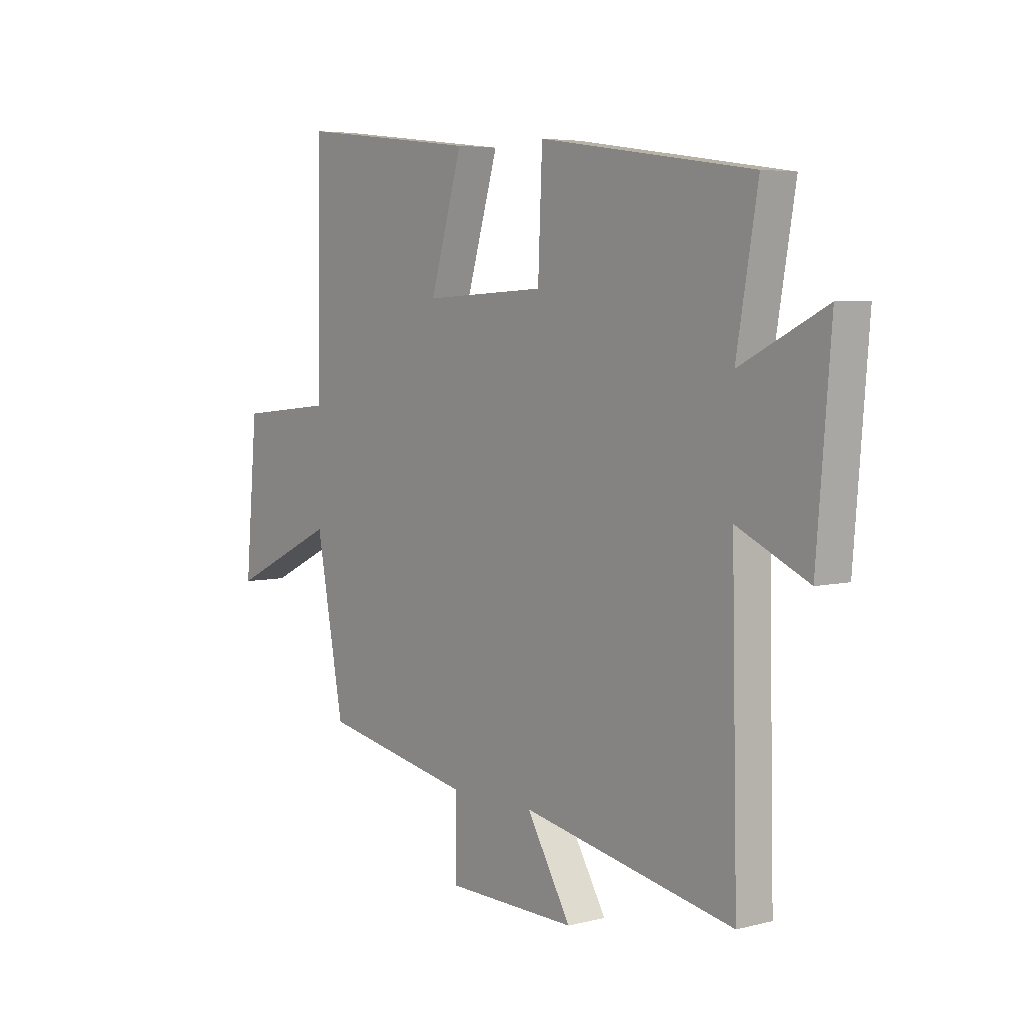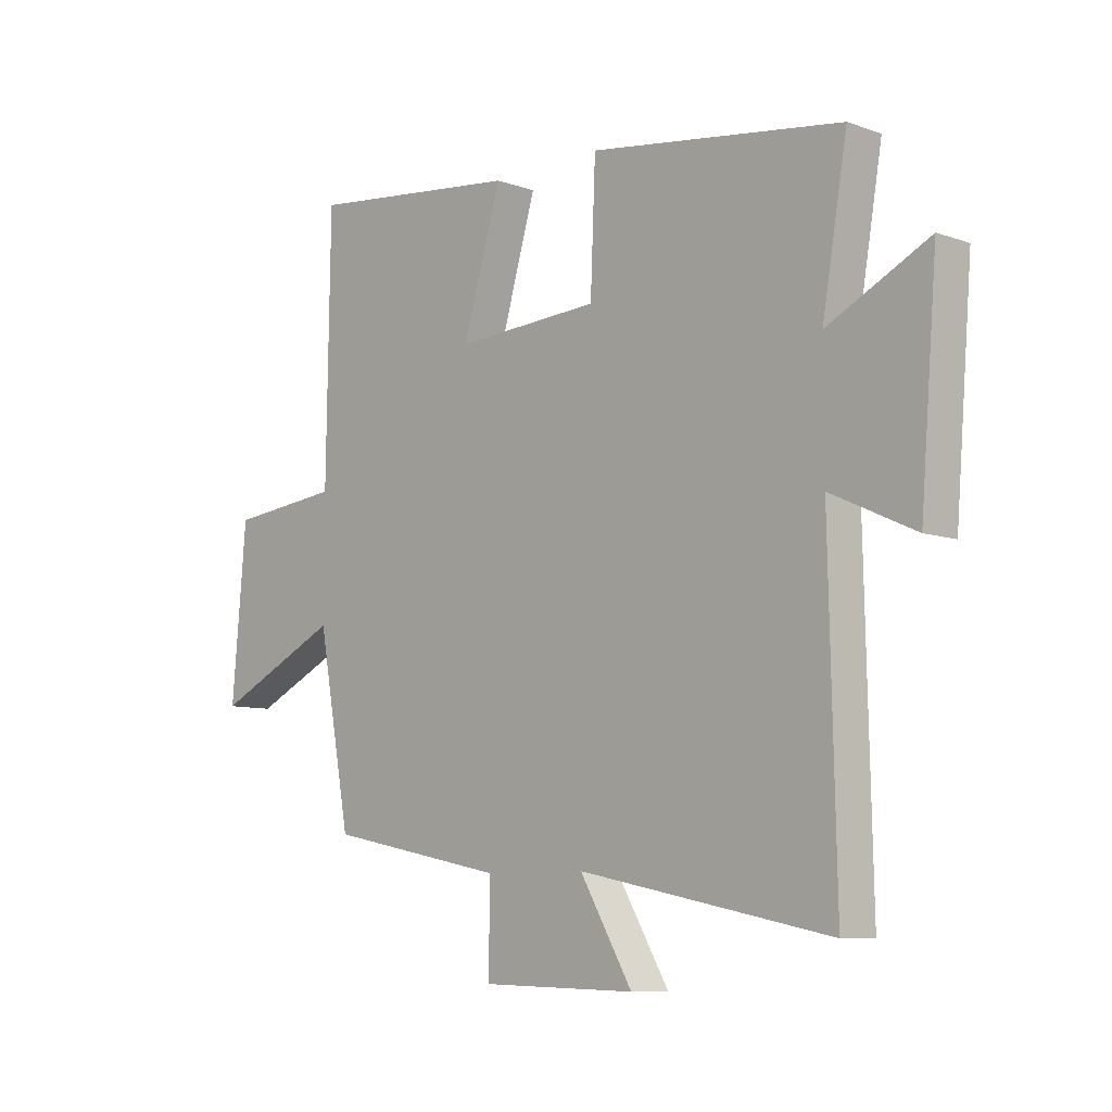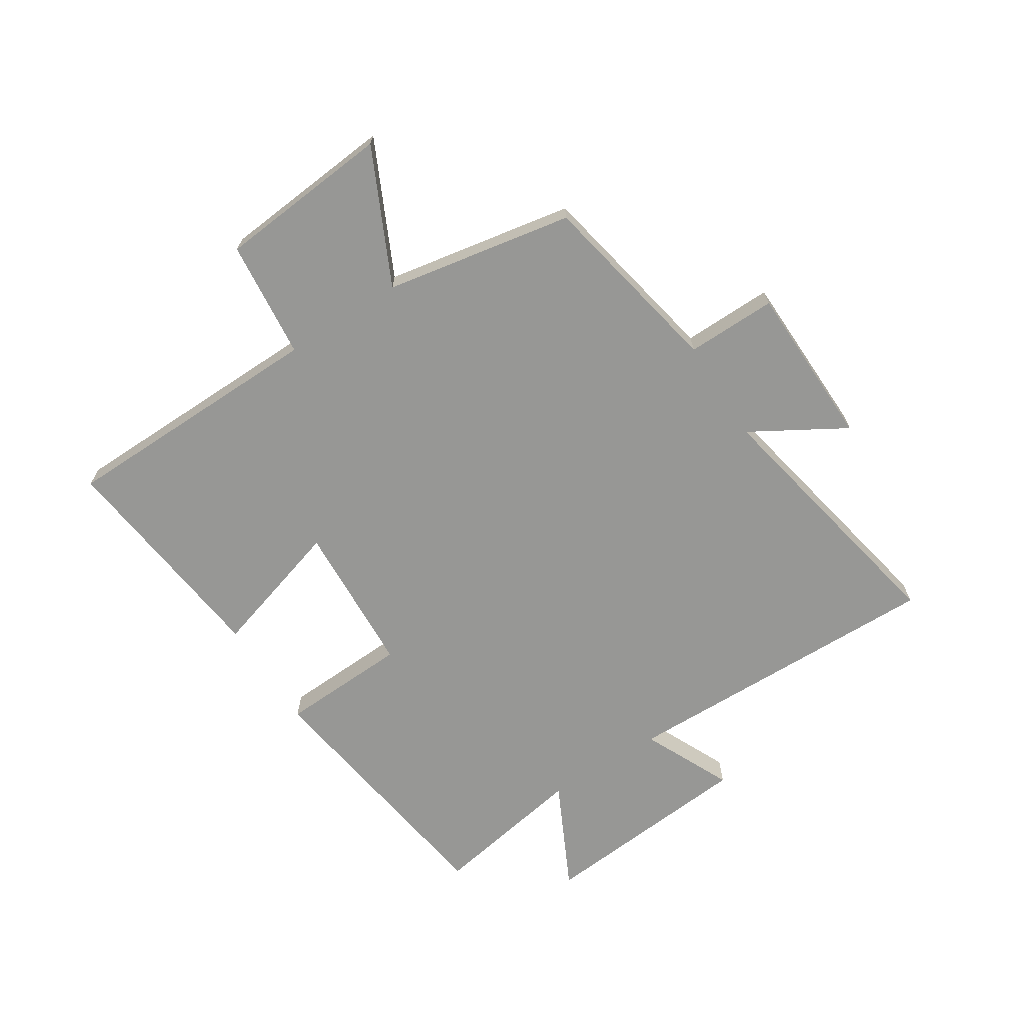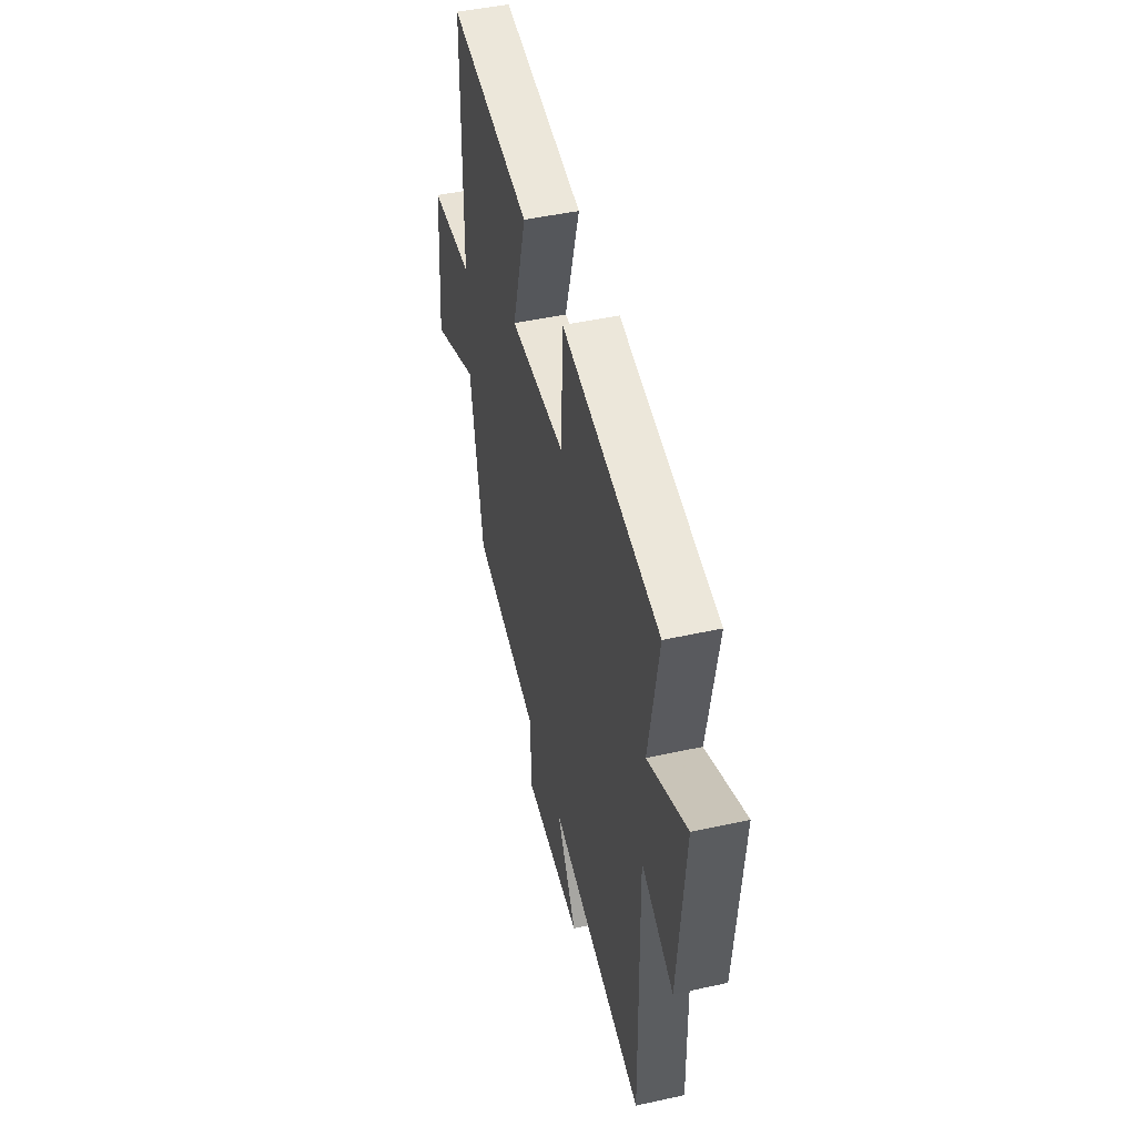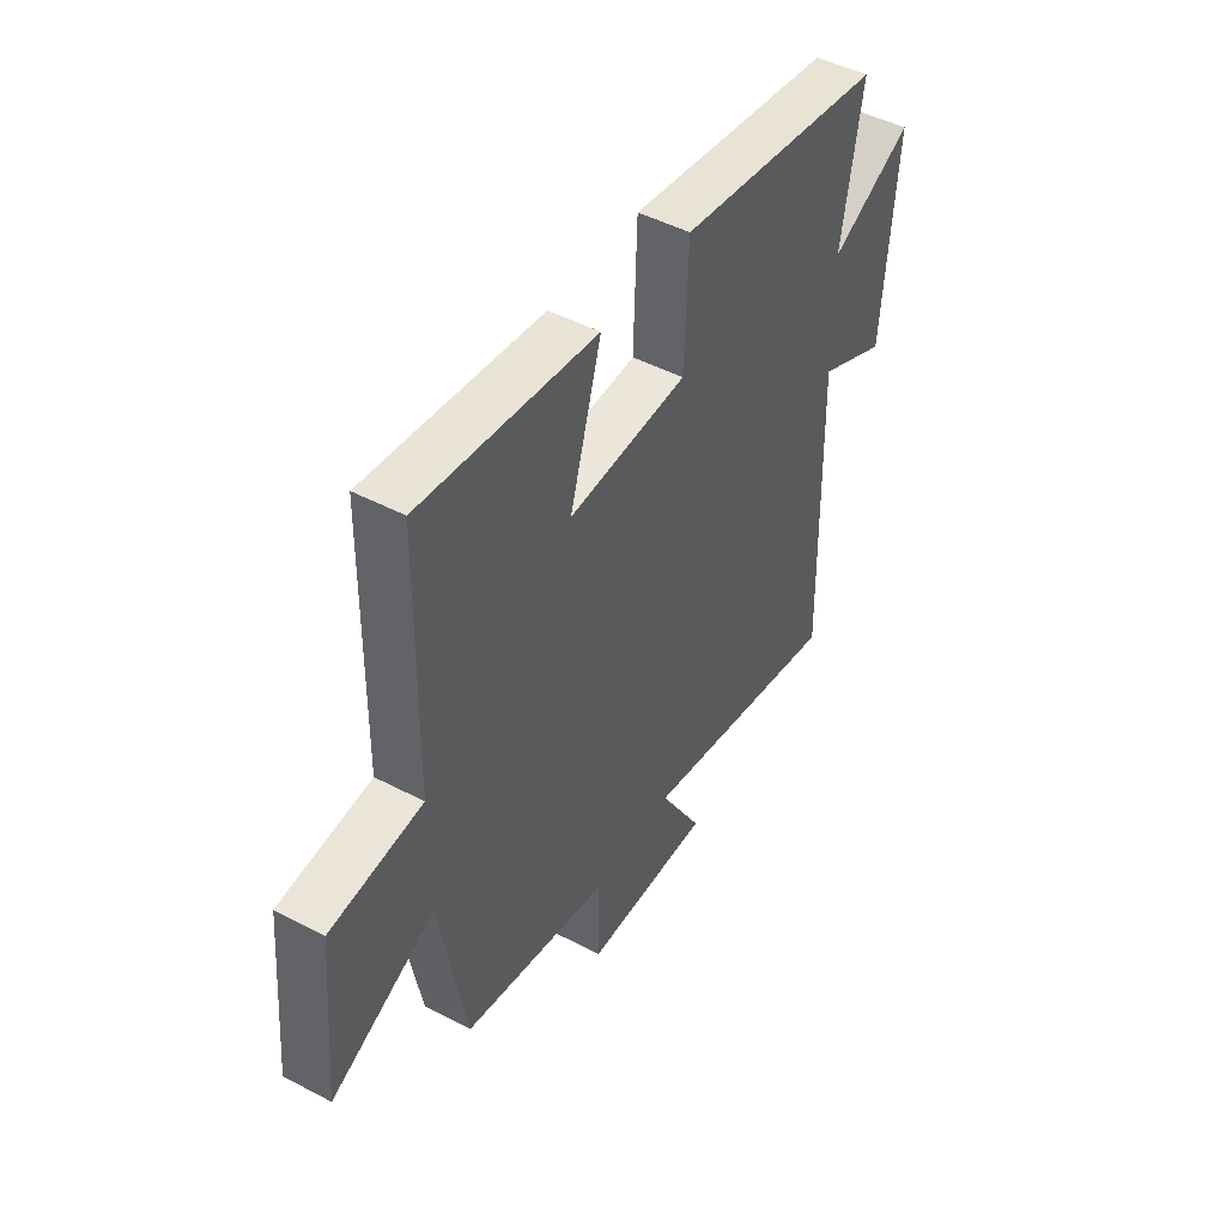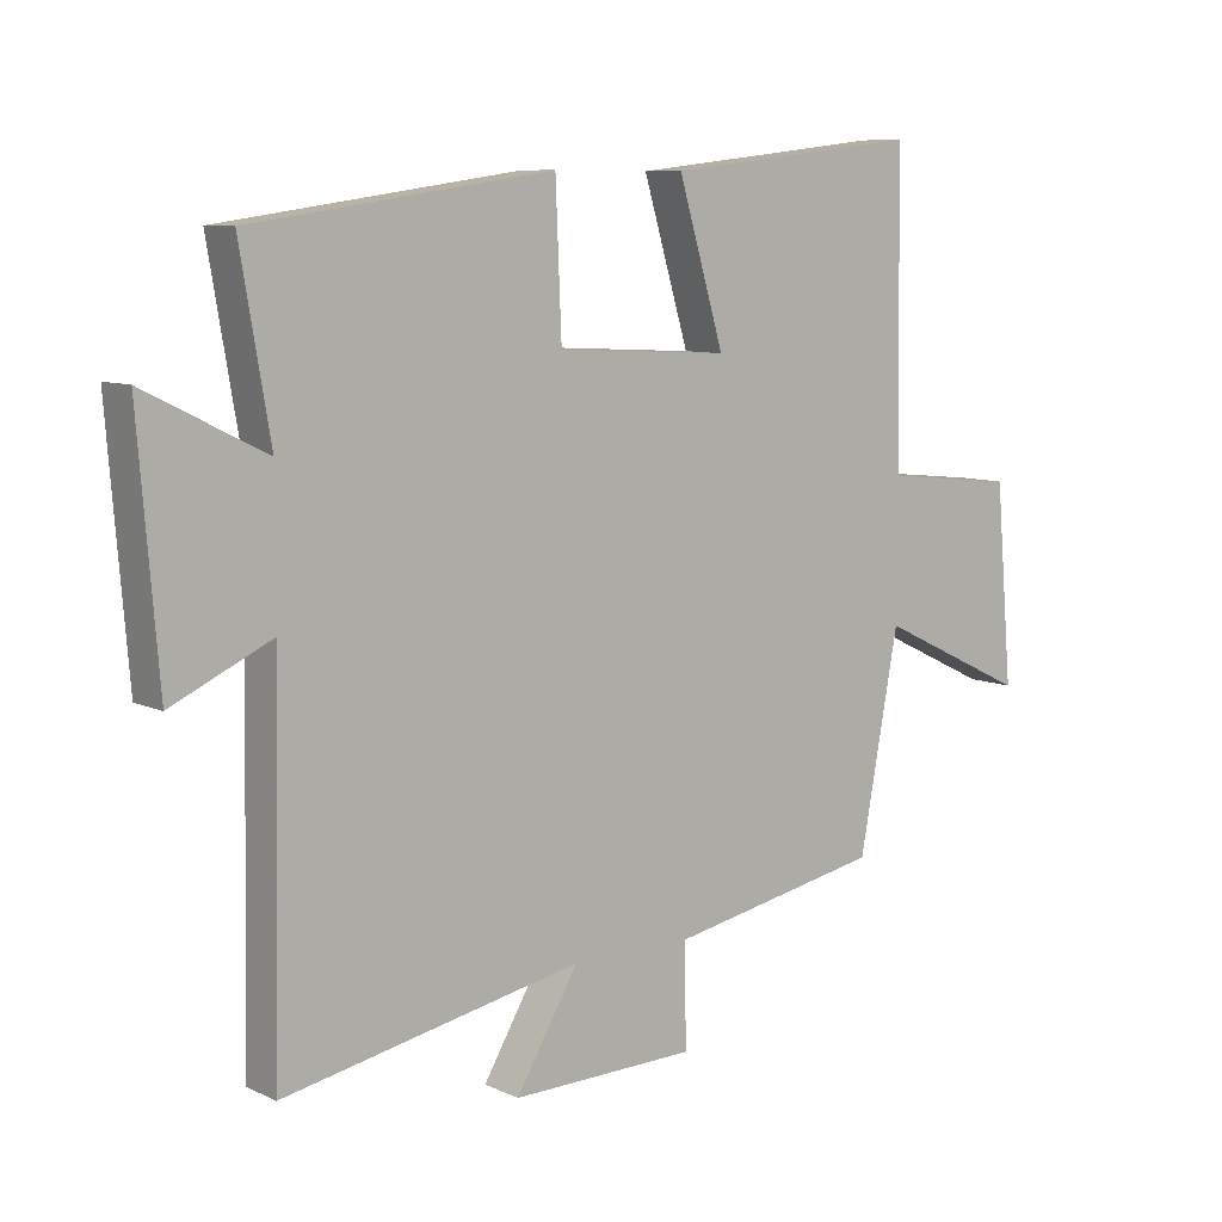
<metadata>
{"format":"obj","ext":"obj","renderer":"f3d","projection":"perspective","resolution":1024,"background":"white","views":[{"elev":5.1,"azim":-128.4,"up":"+Z"},{"elev":-8.4,"azim":-133.9,"up":"+Z"},{"elev":-68.1,"azim":122.8,"up":"+Y"},{"elev":47.4,"azim":-103.9,"up":"+Z"},{"elev":47.2,"azim":120.7,"up":"+Z"},{"elev":8.4,"azim":-38.8,"up":"+Z"}]}
</metadata>
<code>
v 0.493 0.07 0.544
v 0.5 0.07 0.09
v 0.701 0.07 0.069
v 0.727 0.07 -0.227
v 0.5 0.07 -0.118
v 0.441 0.07 -0.437
v 0.12 0.07 -0.5
v 0.122 0.07 -0.653
v -0.156 0.07 -0.659
v -0.062 0.07 -0.5
v -0.512 0.07 -0.589
v -0.5 0.07 -0.035
v -0.651 0.07 -0.105
v -0.681 0.07 0.263
v -0.5 0.07 0.173
v -0.545 0.07 0.435
v -0.092 0.07 0.5
v -0.083 0.07 0.282
v 0.177 0.07 0.268
v 0.108 0.07 0.5
v 0.493 0 0.544
v 0.5 0 0.09
v 0.701 0 0.069
v 0.727 0 -0.227
v 0.5 0 -0.118
v 0.441 0 -0.437
v 0.12 0 -0.5
v 0.122 0 -0.653
v -0.156 0 -0.659
v -0.062 0 -0.5
v -0.512 0 -0.589
v -0.5 0 -0.035
v -0.651 0 -0.105
v -0.681 0 0.263
v -0.5 0 0.173
v -0.545 0 0.435
v -0.092 0 0.5
v -0.083 0 0.282
v 0.177 0 0.268
v 0.108 0 0.5
f 19 20 1 2
f 18 19 2
f 15 16 17 18
f 15 18 2
f 12 13 14 15
f 12 15 2 3
f 10 11 12 3
f 7 8 9 10
f 5 6 7 10
f 5 10 3
f 3 4 5
f 22 21 40 39
f 22 39 38
f 38 37 36 35
f 22 38 35
f 35 34 33 32
f 23 22 35 32
f 23 32 31 30
f 30 29 28 27
f 30 27 26 25
f 23 30 25
f 25 24 23
f 1 21 22 2
f 2 22 23 3
f 3 23 24 4
f 4 24 25 5
f 5 25 26 6
f 6 26 27 7
f 7 27 28 8
f 8 28 29 9
f 9 29 30 10
f 10 30 31 11
f 11 31 32 12
f 12 32 33 13
f 13 33 34 14
f 14 34 35 15
f 15 35 36 16
f 16 36 37 17
f 17 37 38 18
f 18 38 39 19
f 19 39 40 20
f 20 40 21 1

</code>
